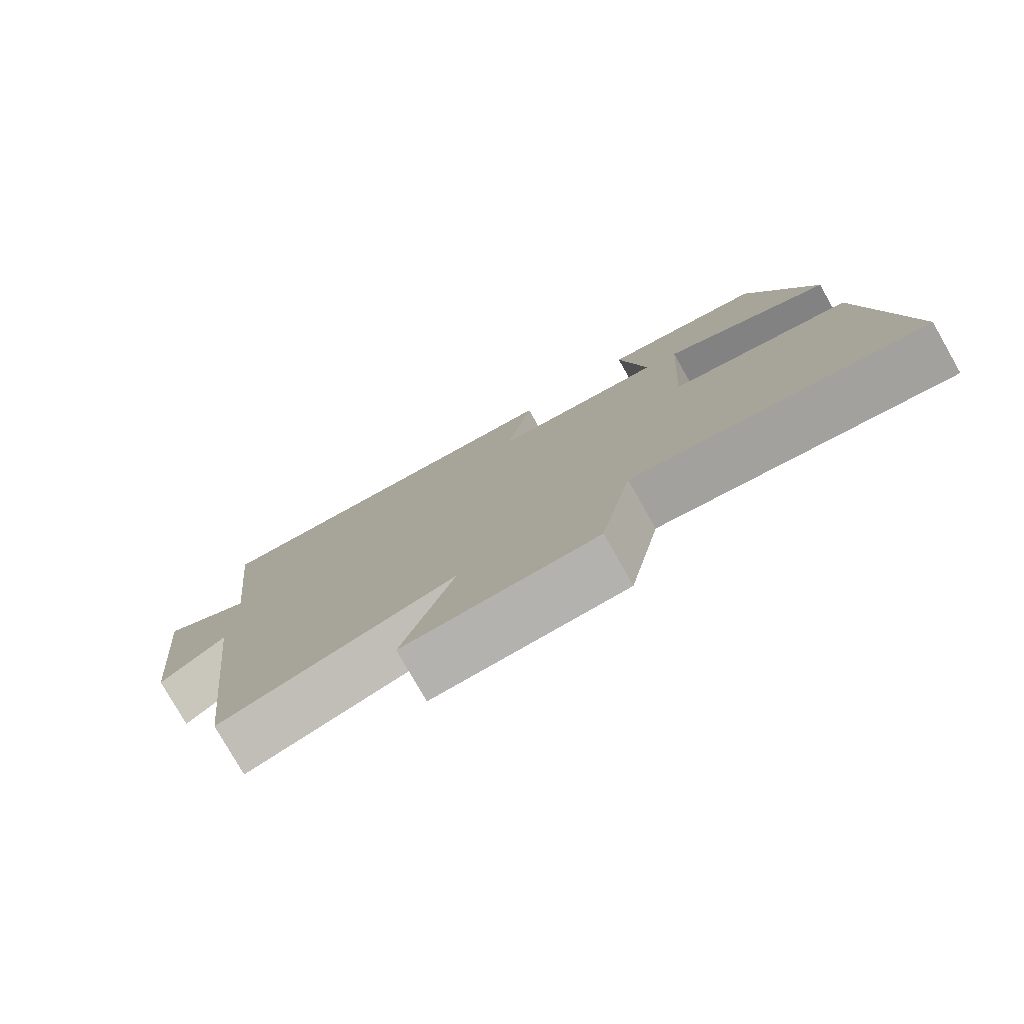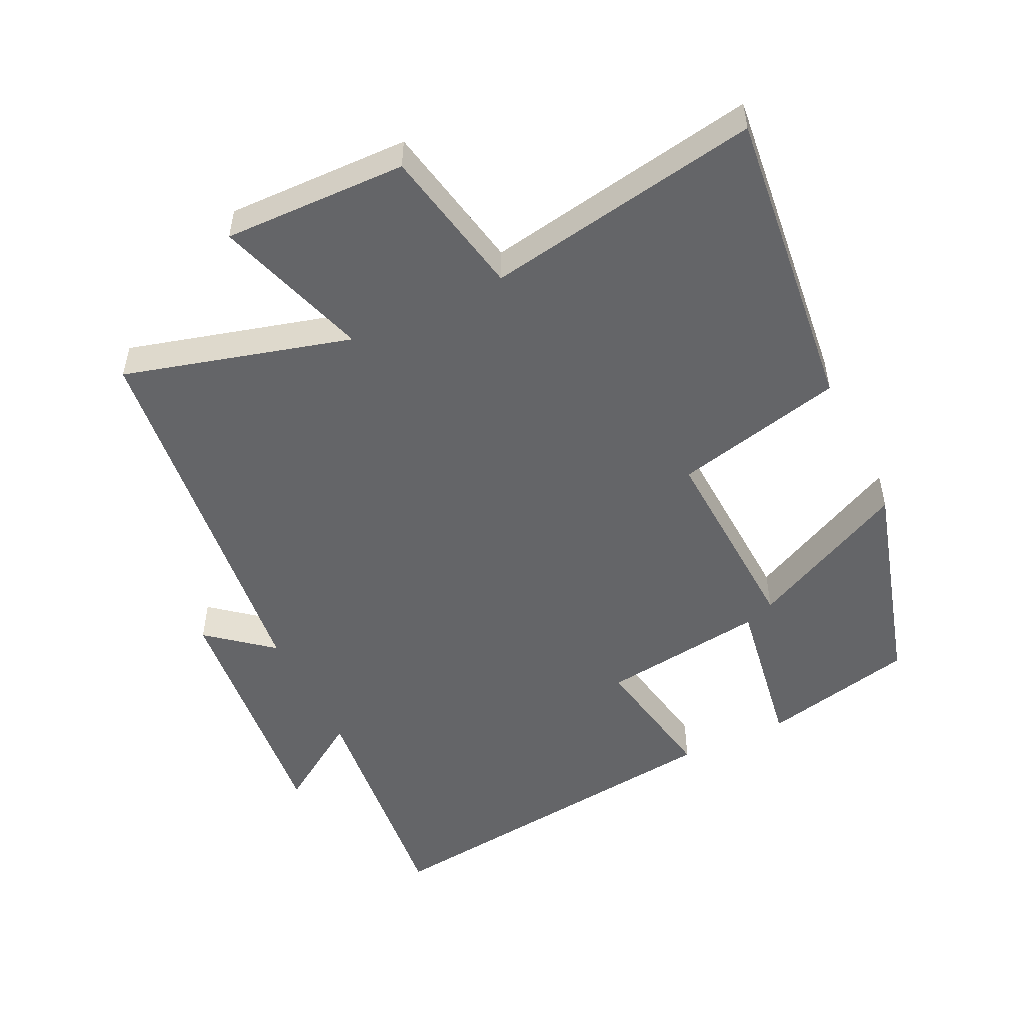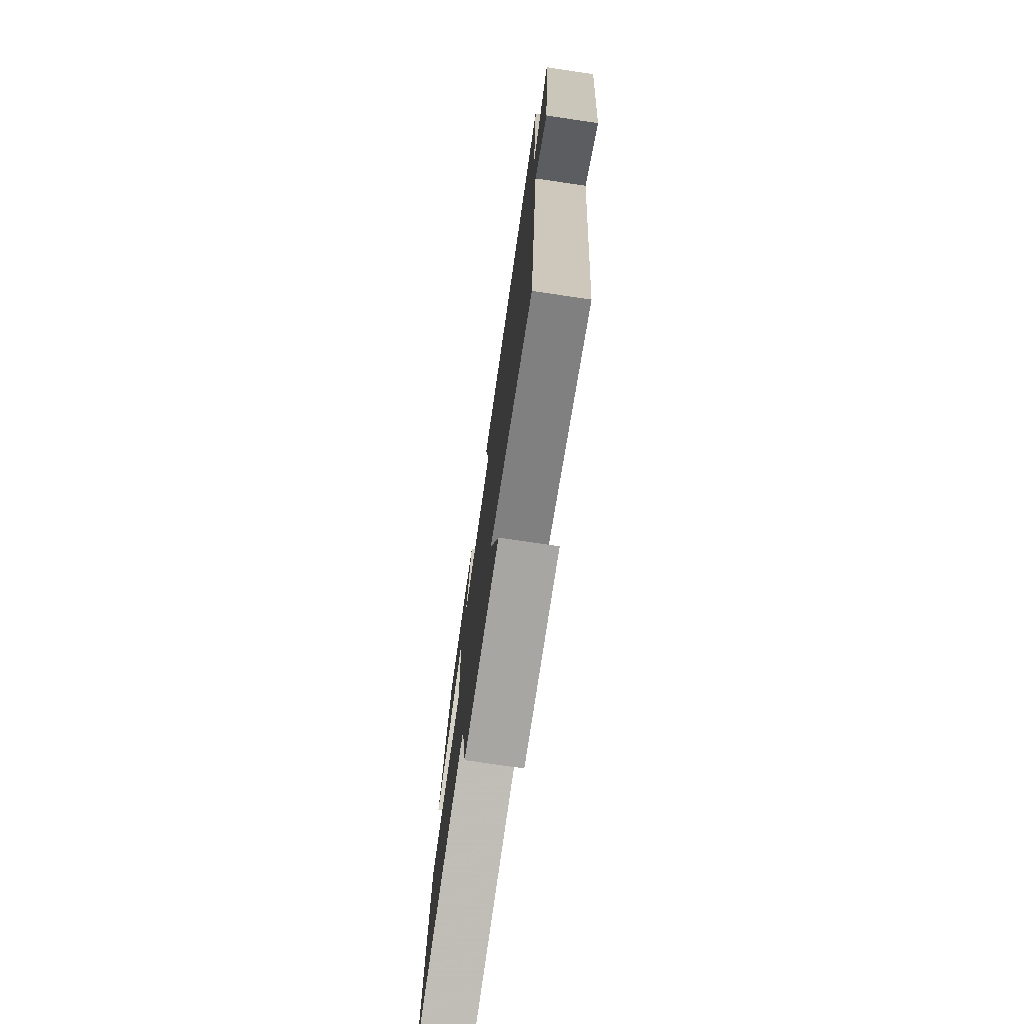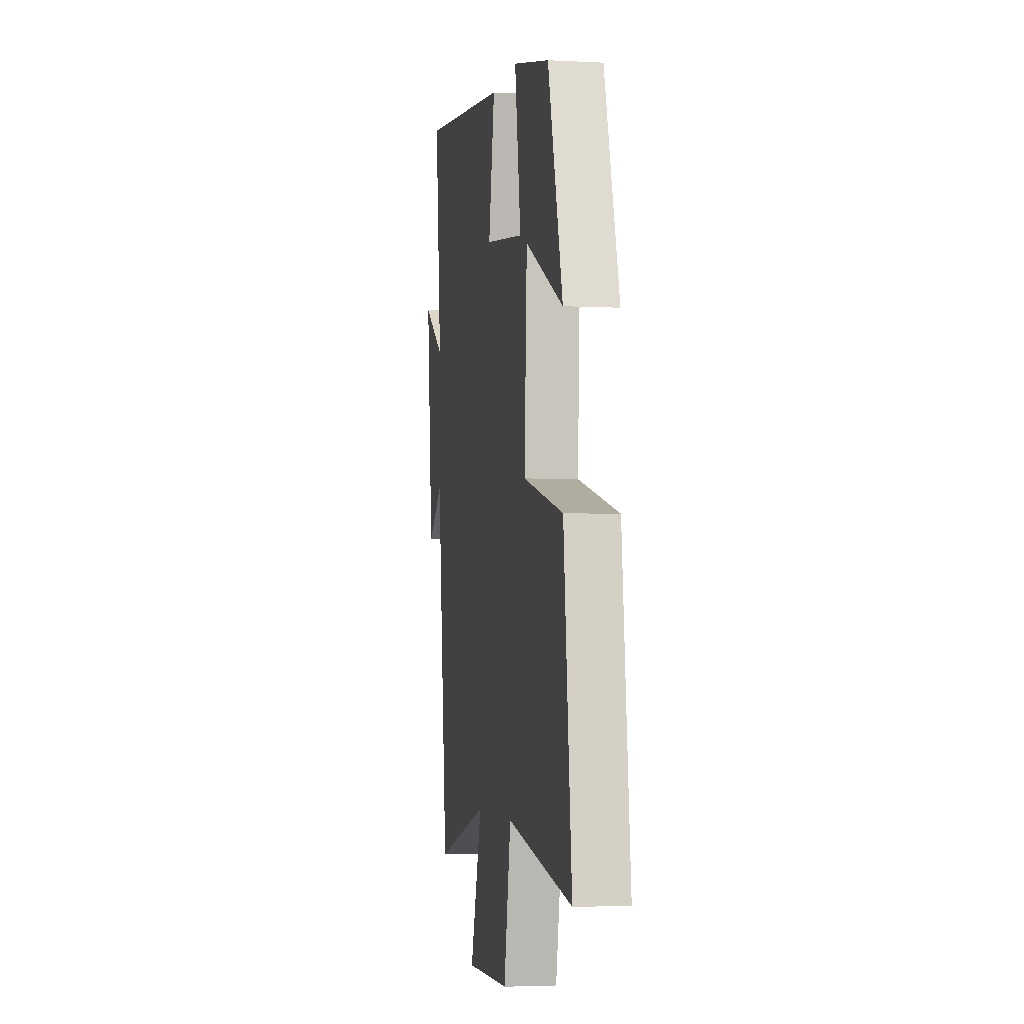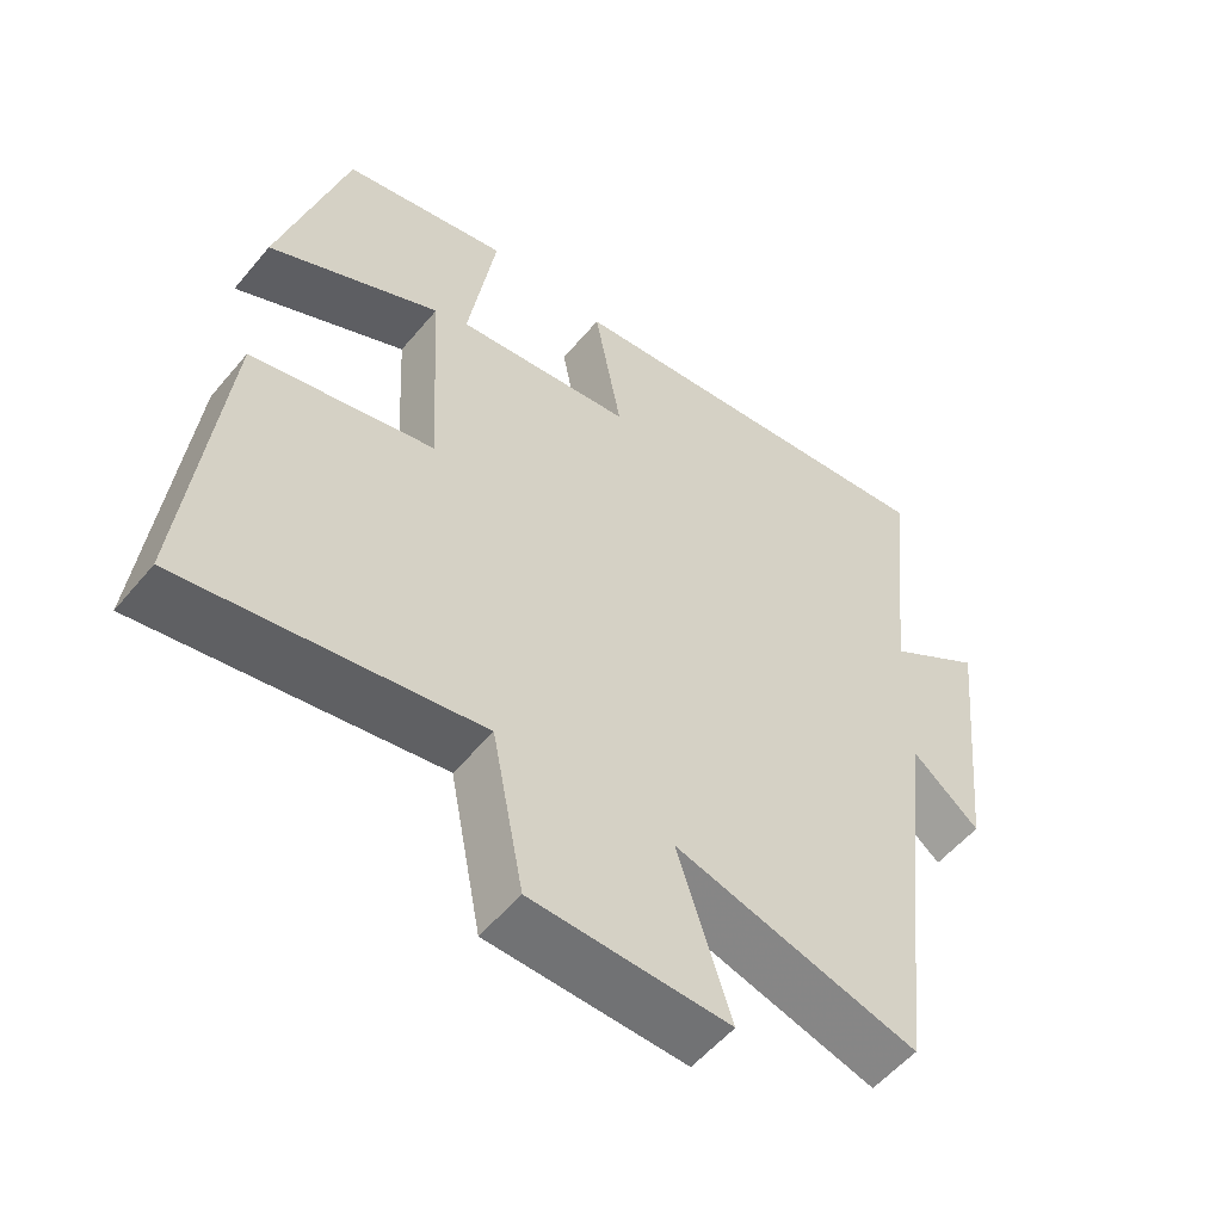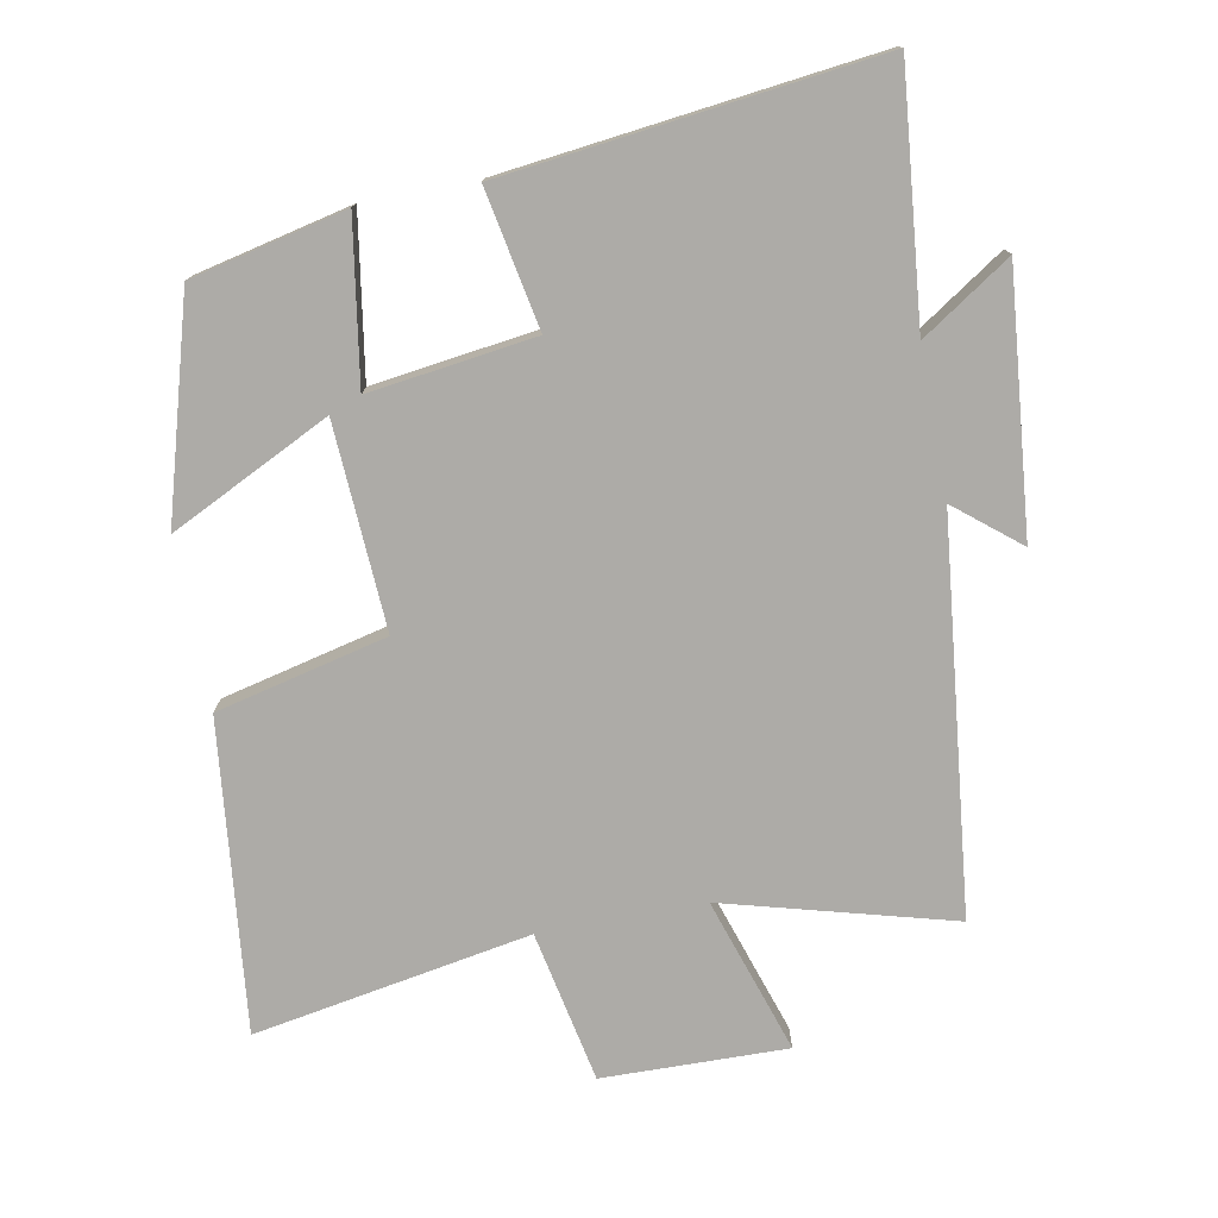
<metadata>
{"format":"obj","ext":"obj","renderer":"f3d","projection":"perspective","resolution":1024,"background":"white","views":[{"elev":-79.0,"azim":-150.3,"up":"+Z"},{"elev":-51.5,"azim":-154.3,"up":"+Y"},{"elev":-75.6,"azim":81.6,"up":"+Z"},{"elev":-3.3,"azim":-100.1,"up":"+Z"},{"elev":-54.8,"azim":-39.0,"up":"+Z"},{"elev":-76.4,"azim":10.8,"up":"+Y"}]}
</metadata>
<code>
v -0.408 0.07 0.449
v -0.18 0.07 0.5
v -0.218 0.07 0.264
v 0.026 0.07 0.296
v -0.012 0.07 0.5
v 0.538 0.07 0.564
v 0.5 0.07 0.198
v 0.632 0.07 0.285
v 0.594 0.07 -0.095
v 0.5 0.07 -0.018
v 0.435 0.07 -0.592
v 0.099 0.07 -0.5
v 0.173 0.07 -0.729
v -0.099 0.07 -0.723
v -0.143 0.07 -0.5
v -0.551 0.07 -0.571
v -0.5 0.07 -0.115
v -0.248 0.07 -0.056
v -0.264 0.07 0.246
v -0.5 0.07 0.131
v -0.408 0 0.449
v -0.18 0 0.5
v -0.218 0 0.264
v 0.026 0 0.296
v -0.012 0 0.5
v 0.538 0 0.564
v 0.5 0 0.198
v 0.632 0 0.285
v 0.594 0 -0.095
v 0.5 0 -0.018
v 0.435 0 -0.592
v 0.099 0 -0.5
v 0.173 0 -0.729
v -0.099 0 -0.723
v -0.143 0 -0.5
v -0.551 0 -0.571
v -0.5 0 -0.115
v -0.248 0 -0.056
v -0.264 0 0.246
v -0.5 0 0.131
f 19 20 1 2
f 15 16 17 18
f 15 18 19
f 12 13 14 15
f 12 15 19
f 10 11 12 19
f 7 8 9 10
f 7 10 19
f 4 5 6 7
f 3 4 7 19
f 2 3 19
f 22 21 40 39
f 38 37 36 35
f 39 38 35
f 35 34 33 32
f 39 35 32
f 39 32 31 30
f 30 29 28 27
f 39 30 27
f 27 26 25 24
f 39 27 24 23
f 39 23 22
f 1 21 22 2
f 2 22 23 3
f 3 23 24 4
f 4 24 25 5
f 5 25 26 6
f 6 26 27 7
f 7 27 28 8
f 8 28 29 9
f 9 29 30 10
f 10 30 31 11
f 11 31 32 12
f 12 32 33 13
f 13 33 34 14
f 14 34 35 15
f 15 35 36 16
f 16 36 37 17
f 17 37 38 18
f 18 38 39 19
f 19 39 40 20
f 20 40 21 1

</code>
